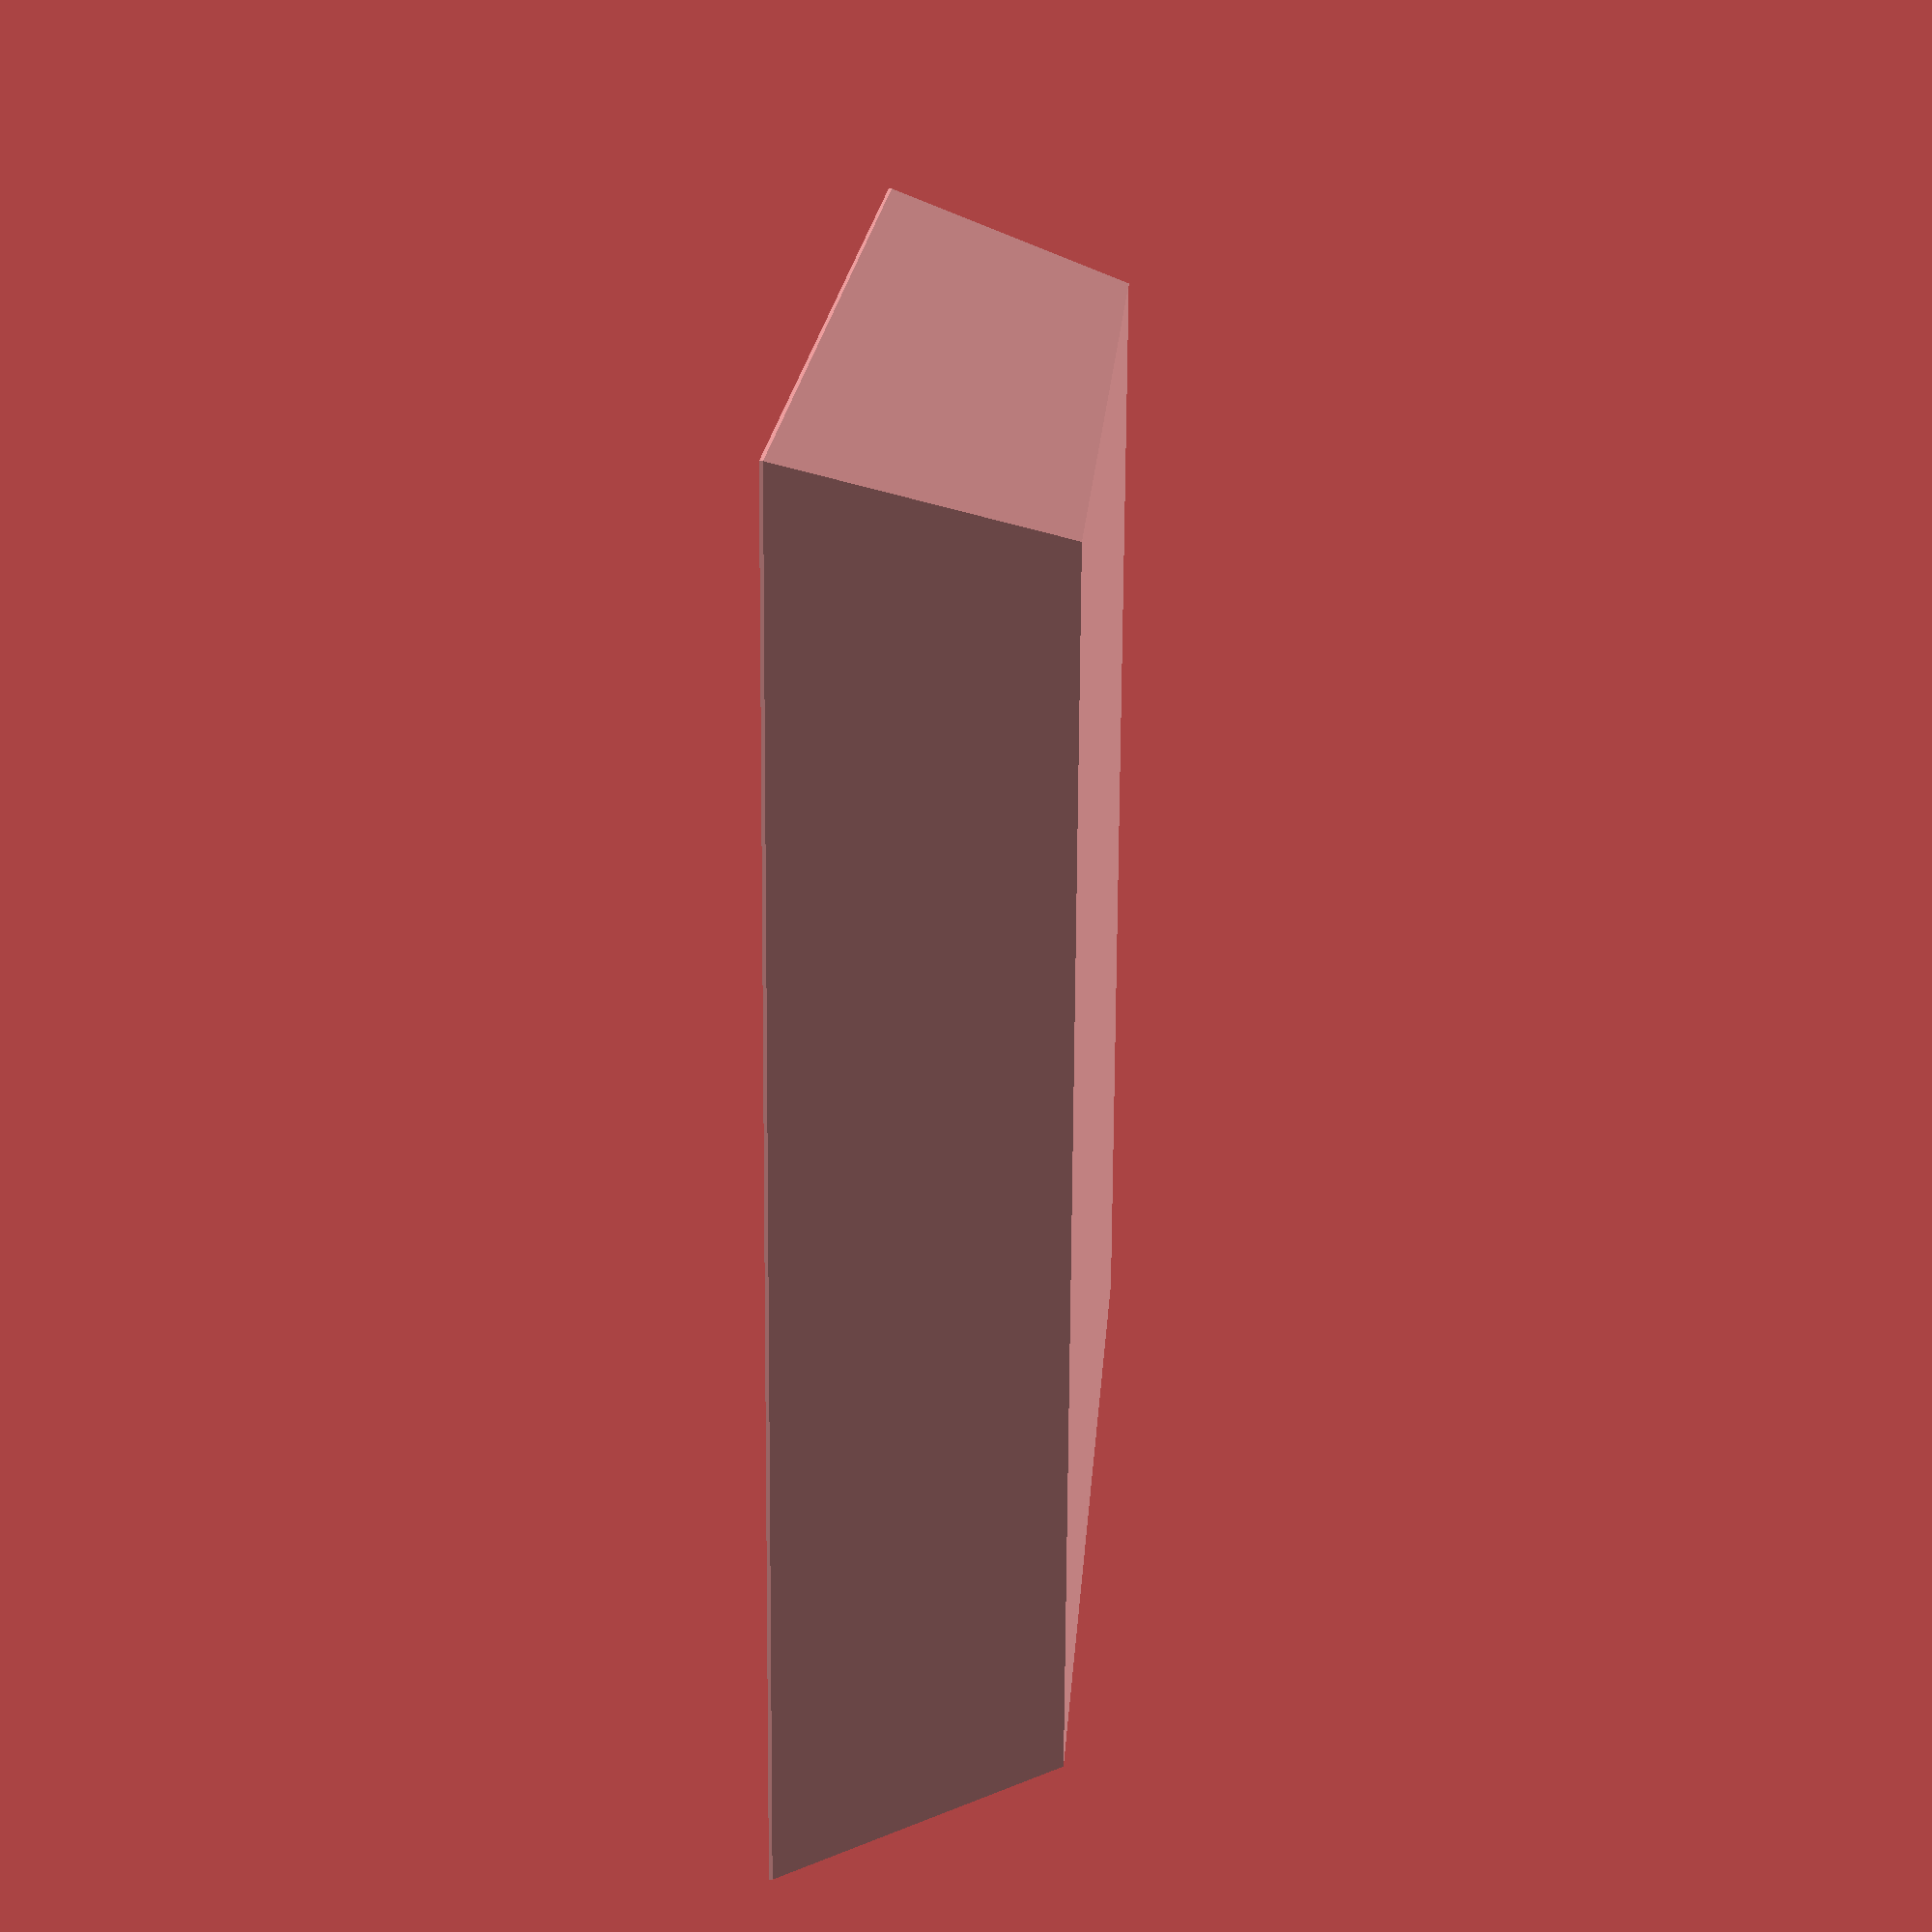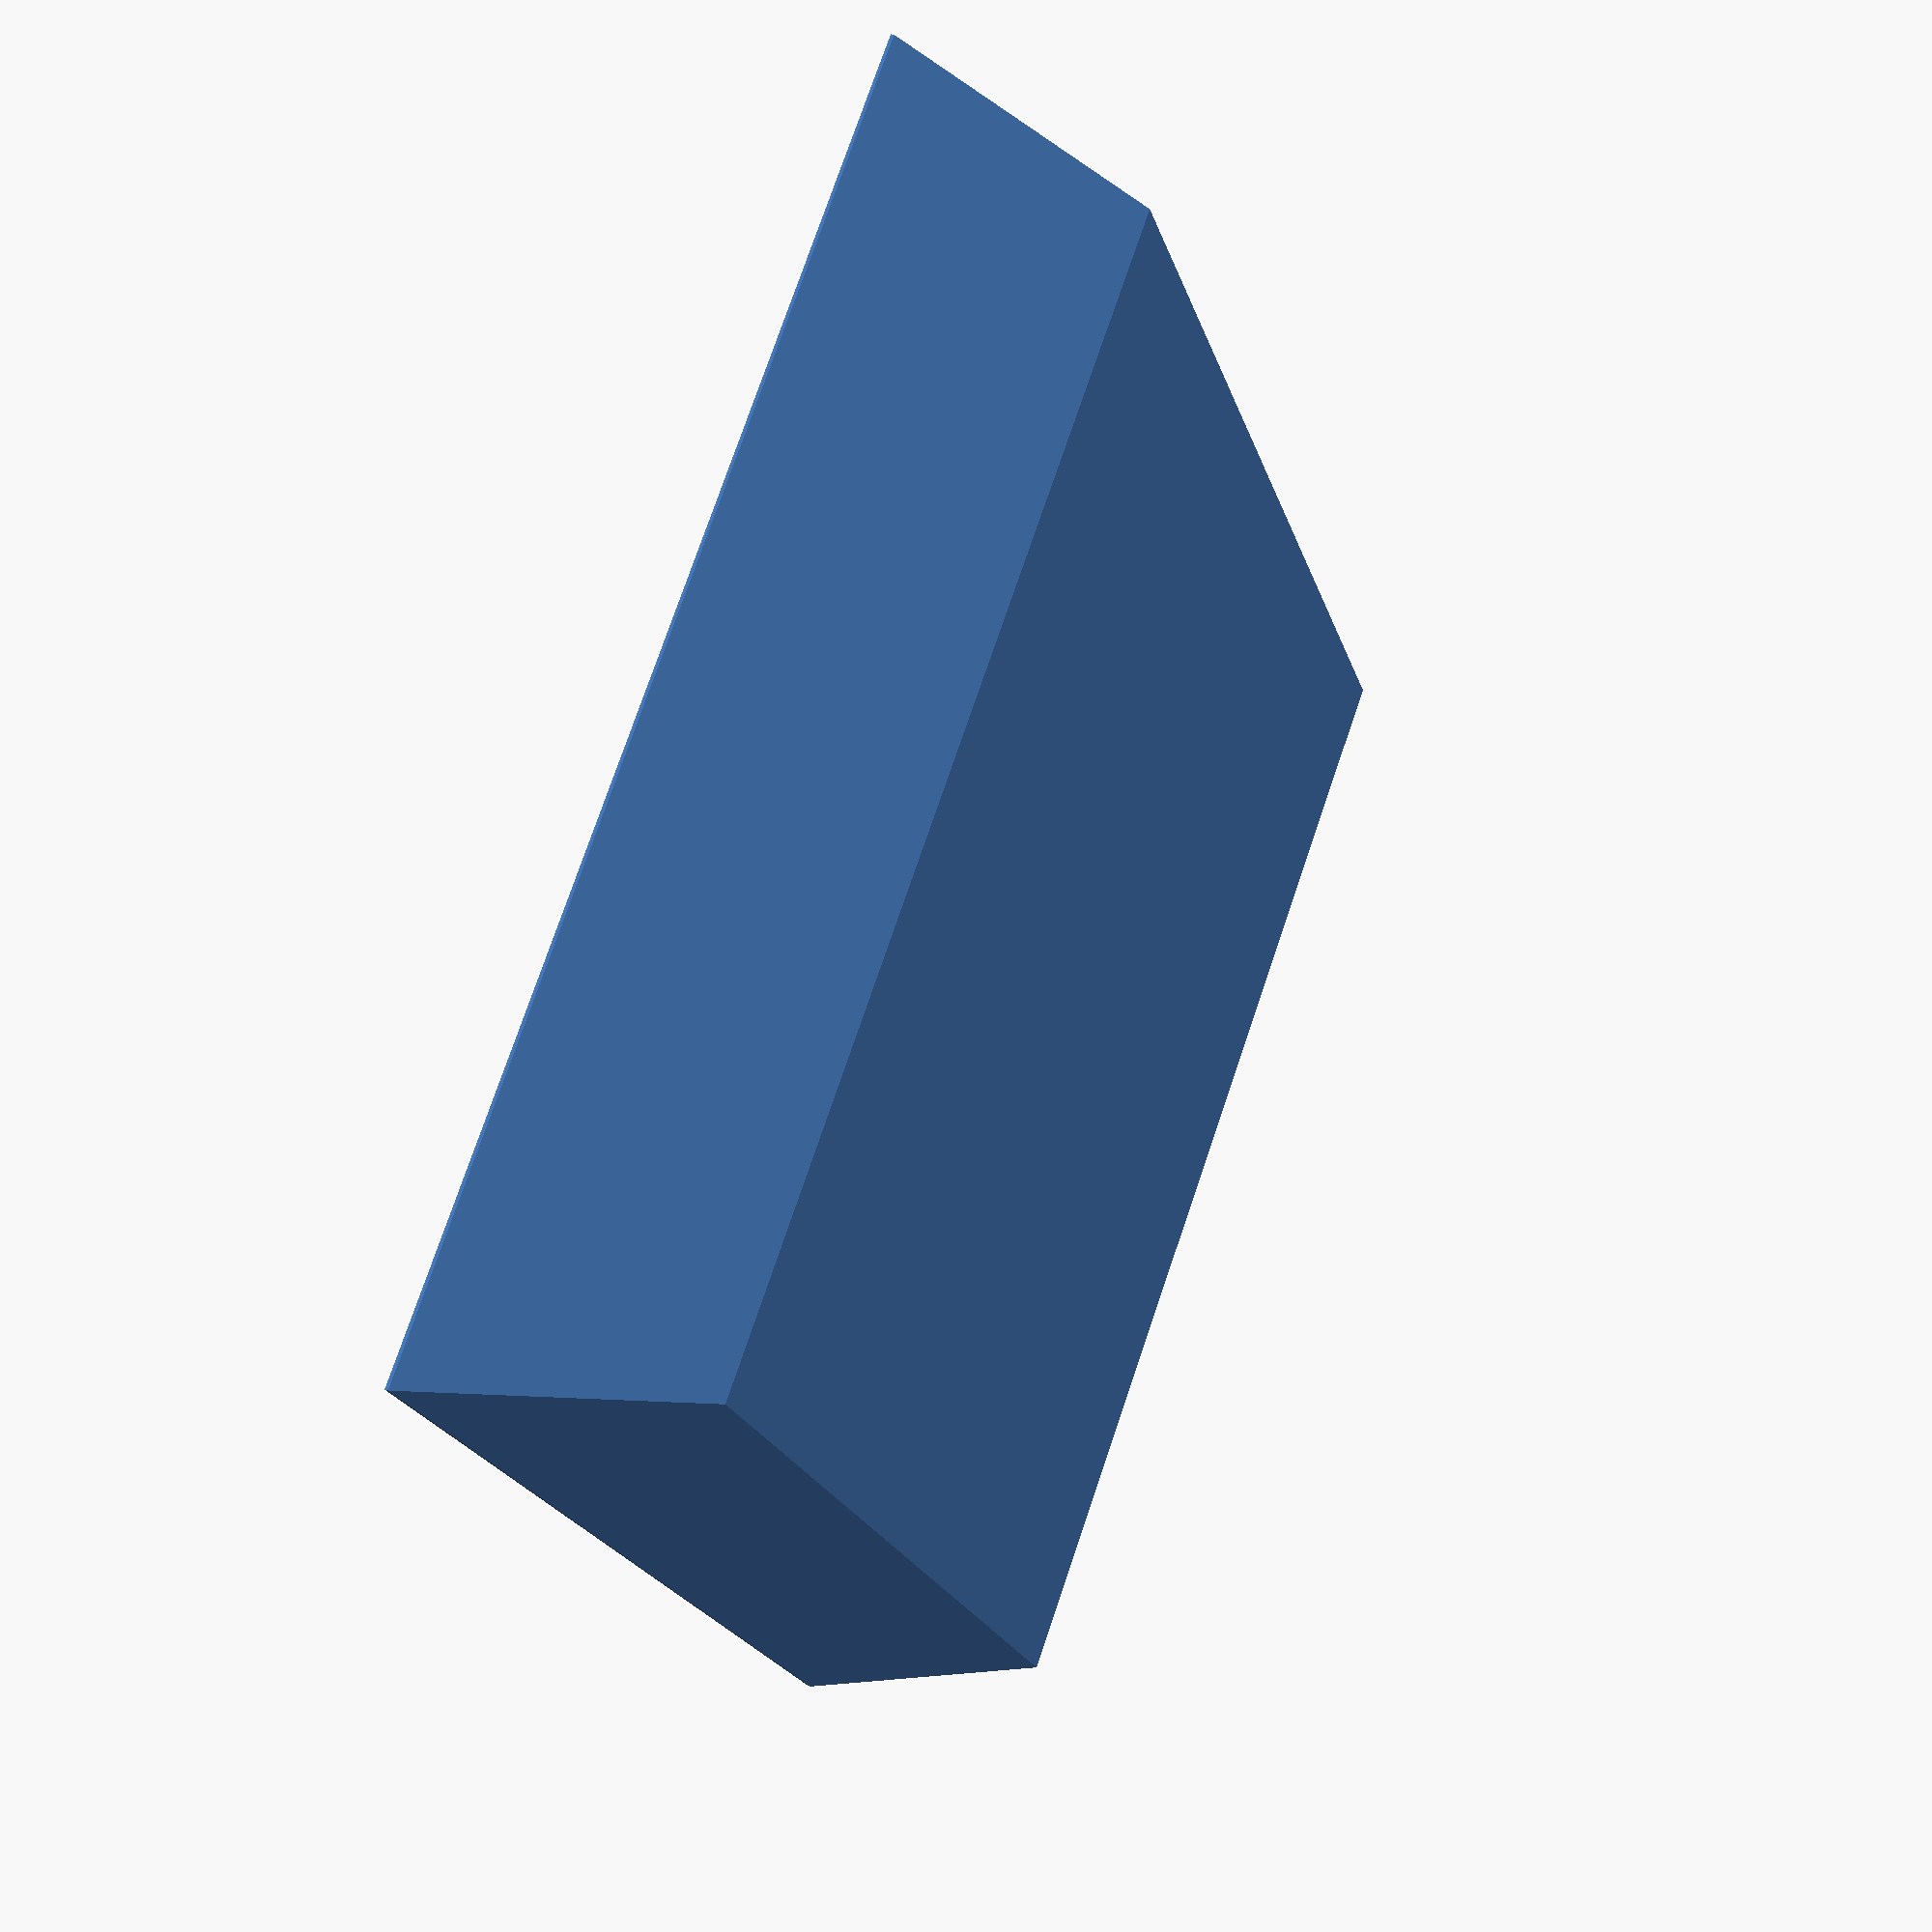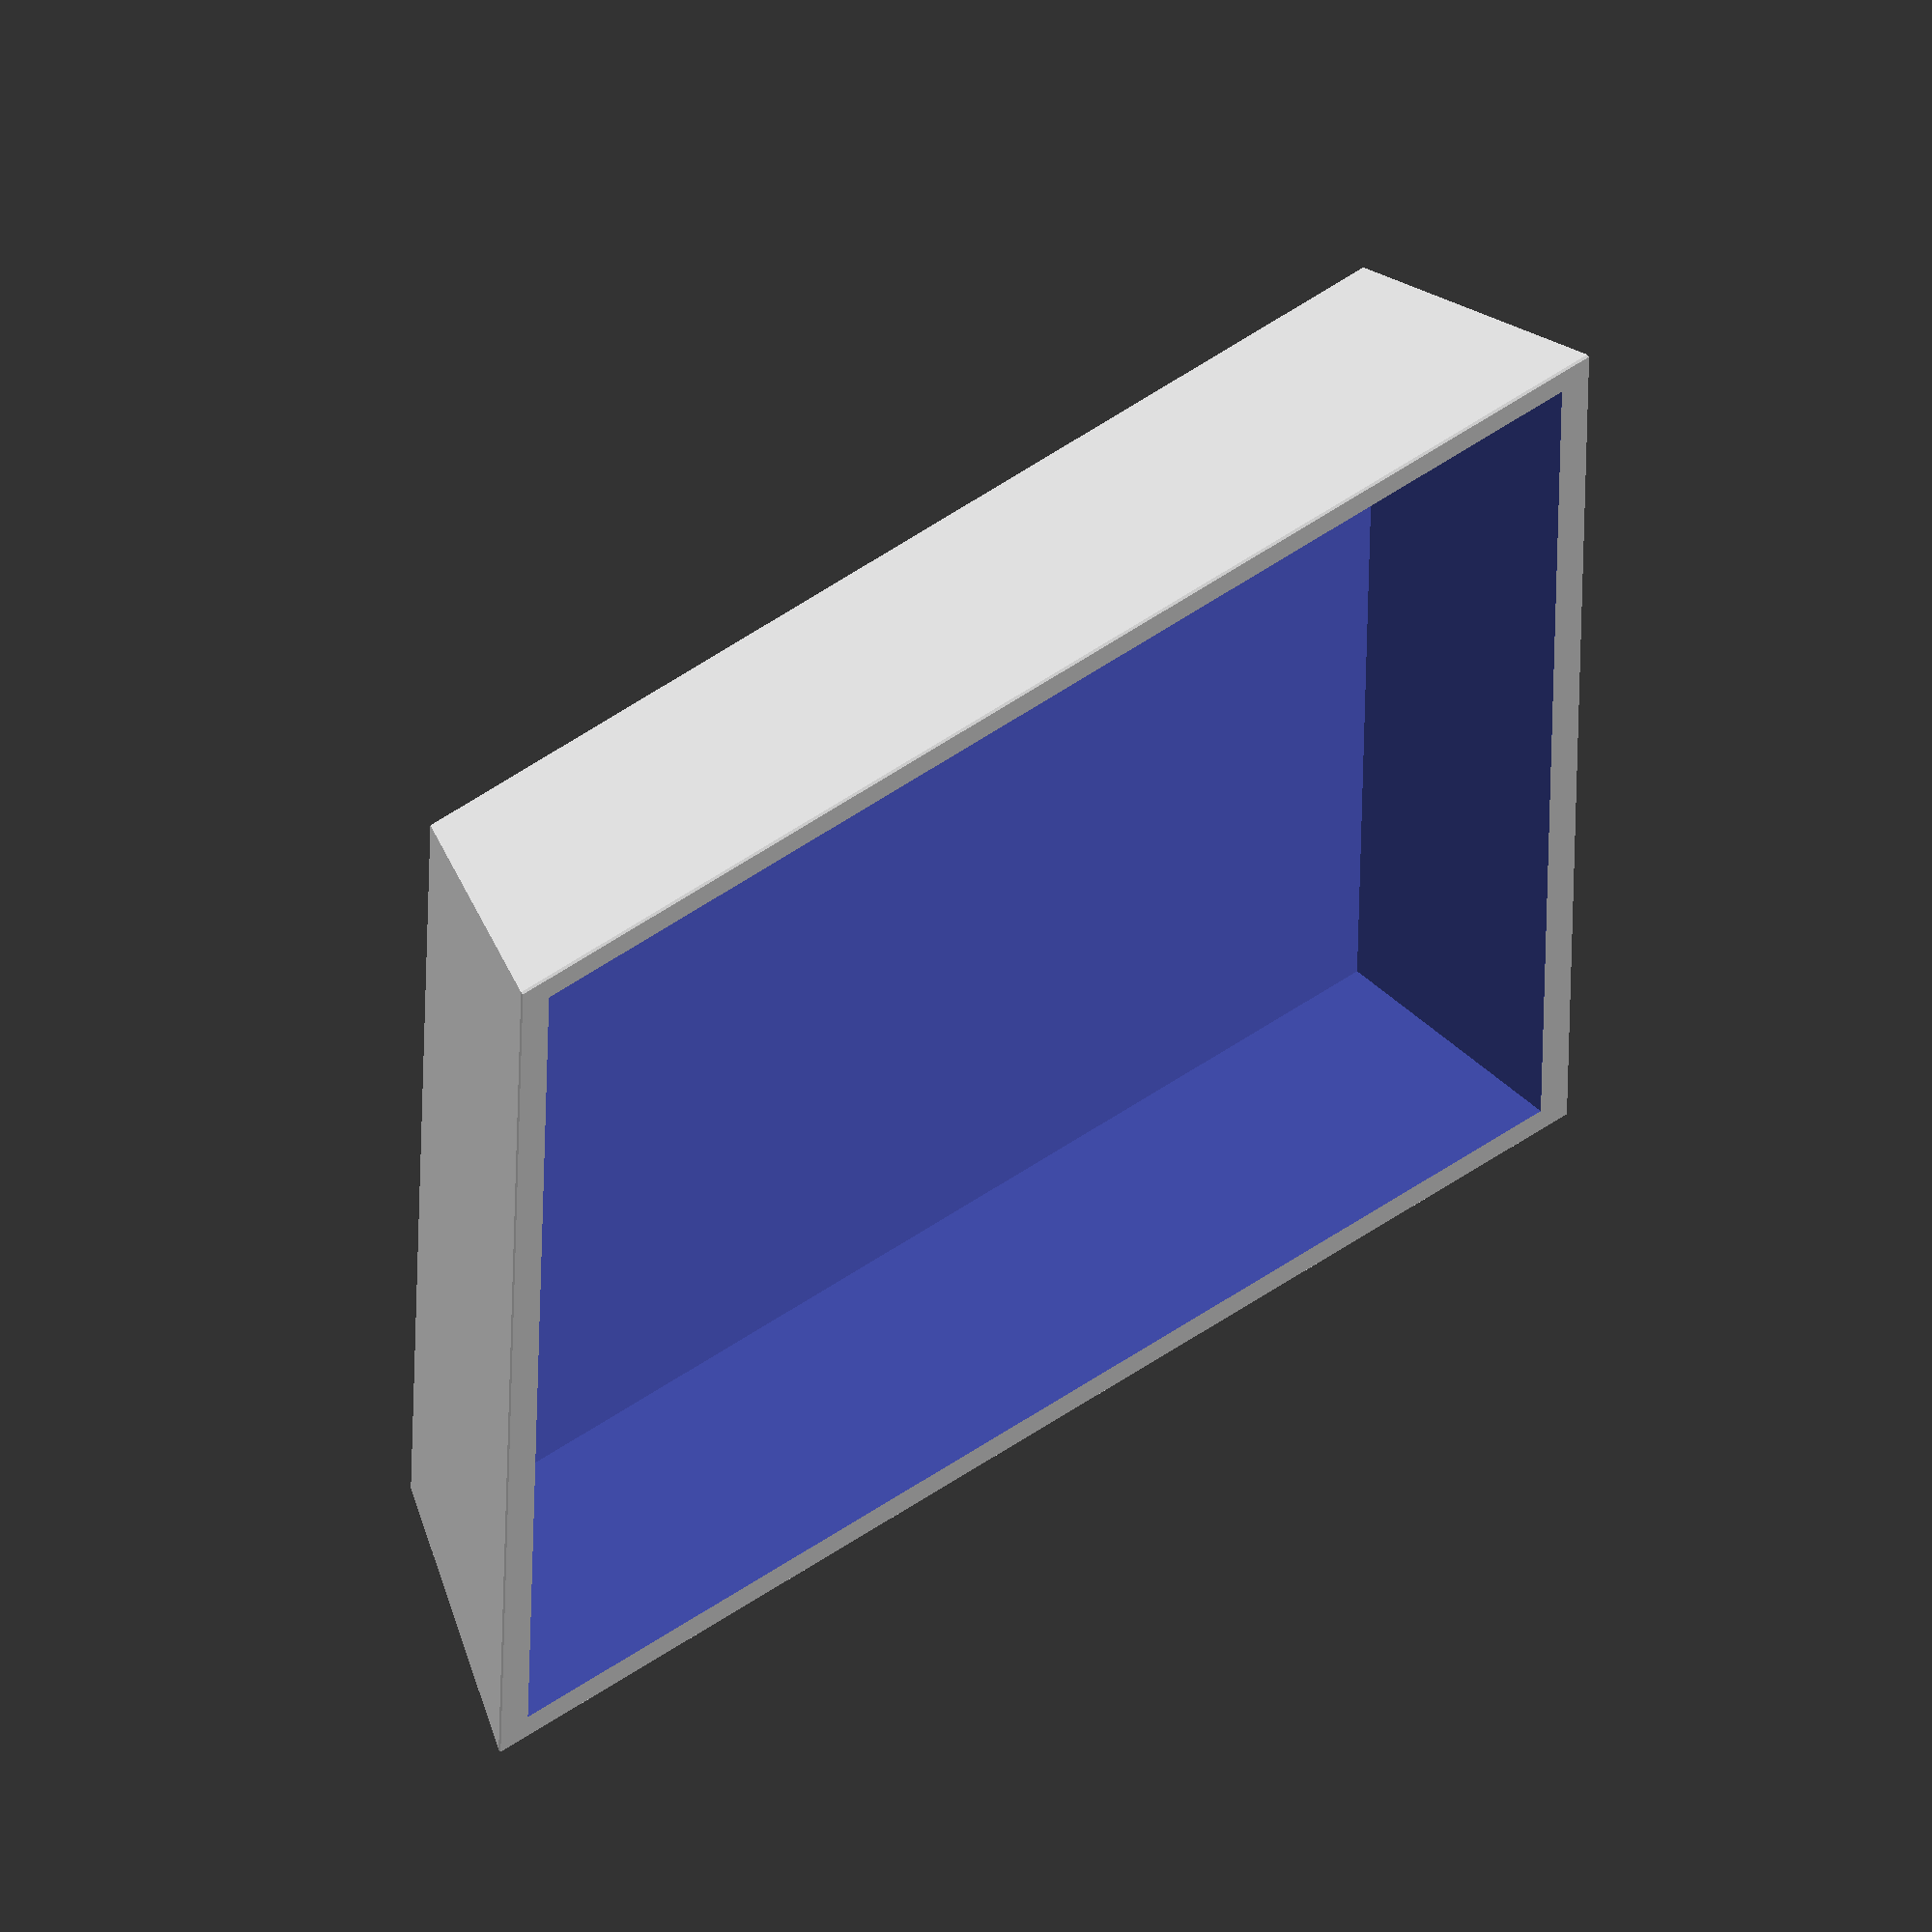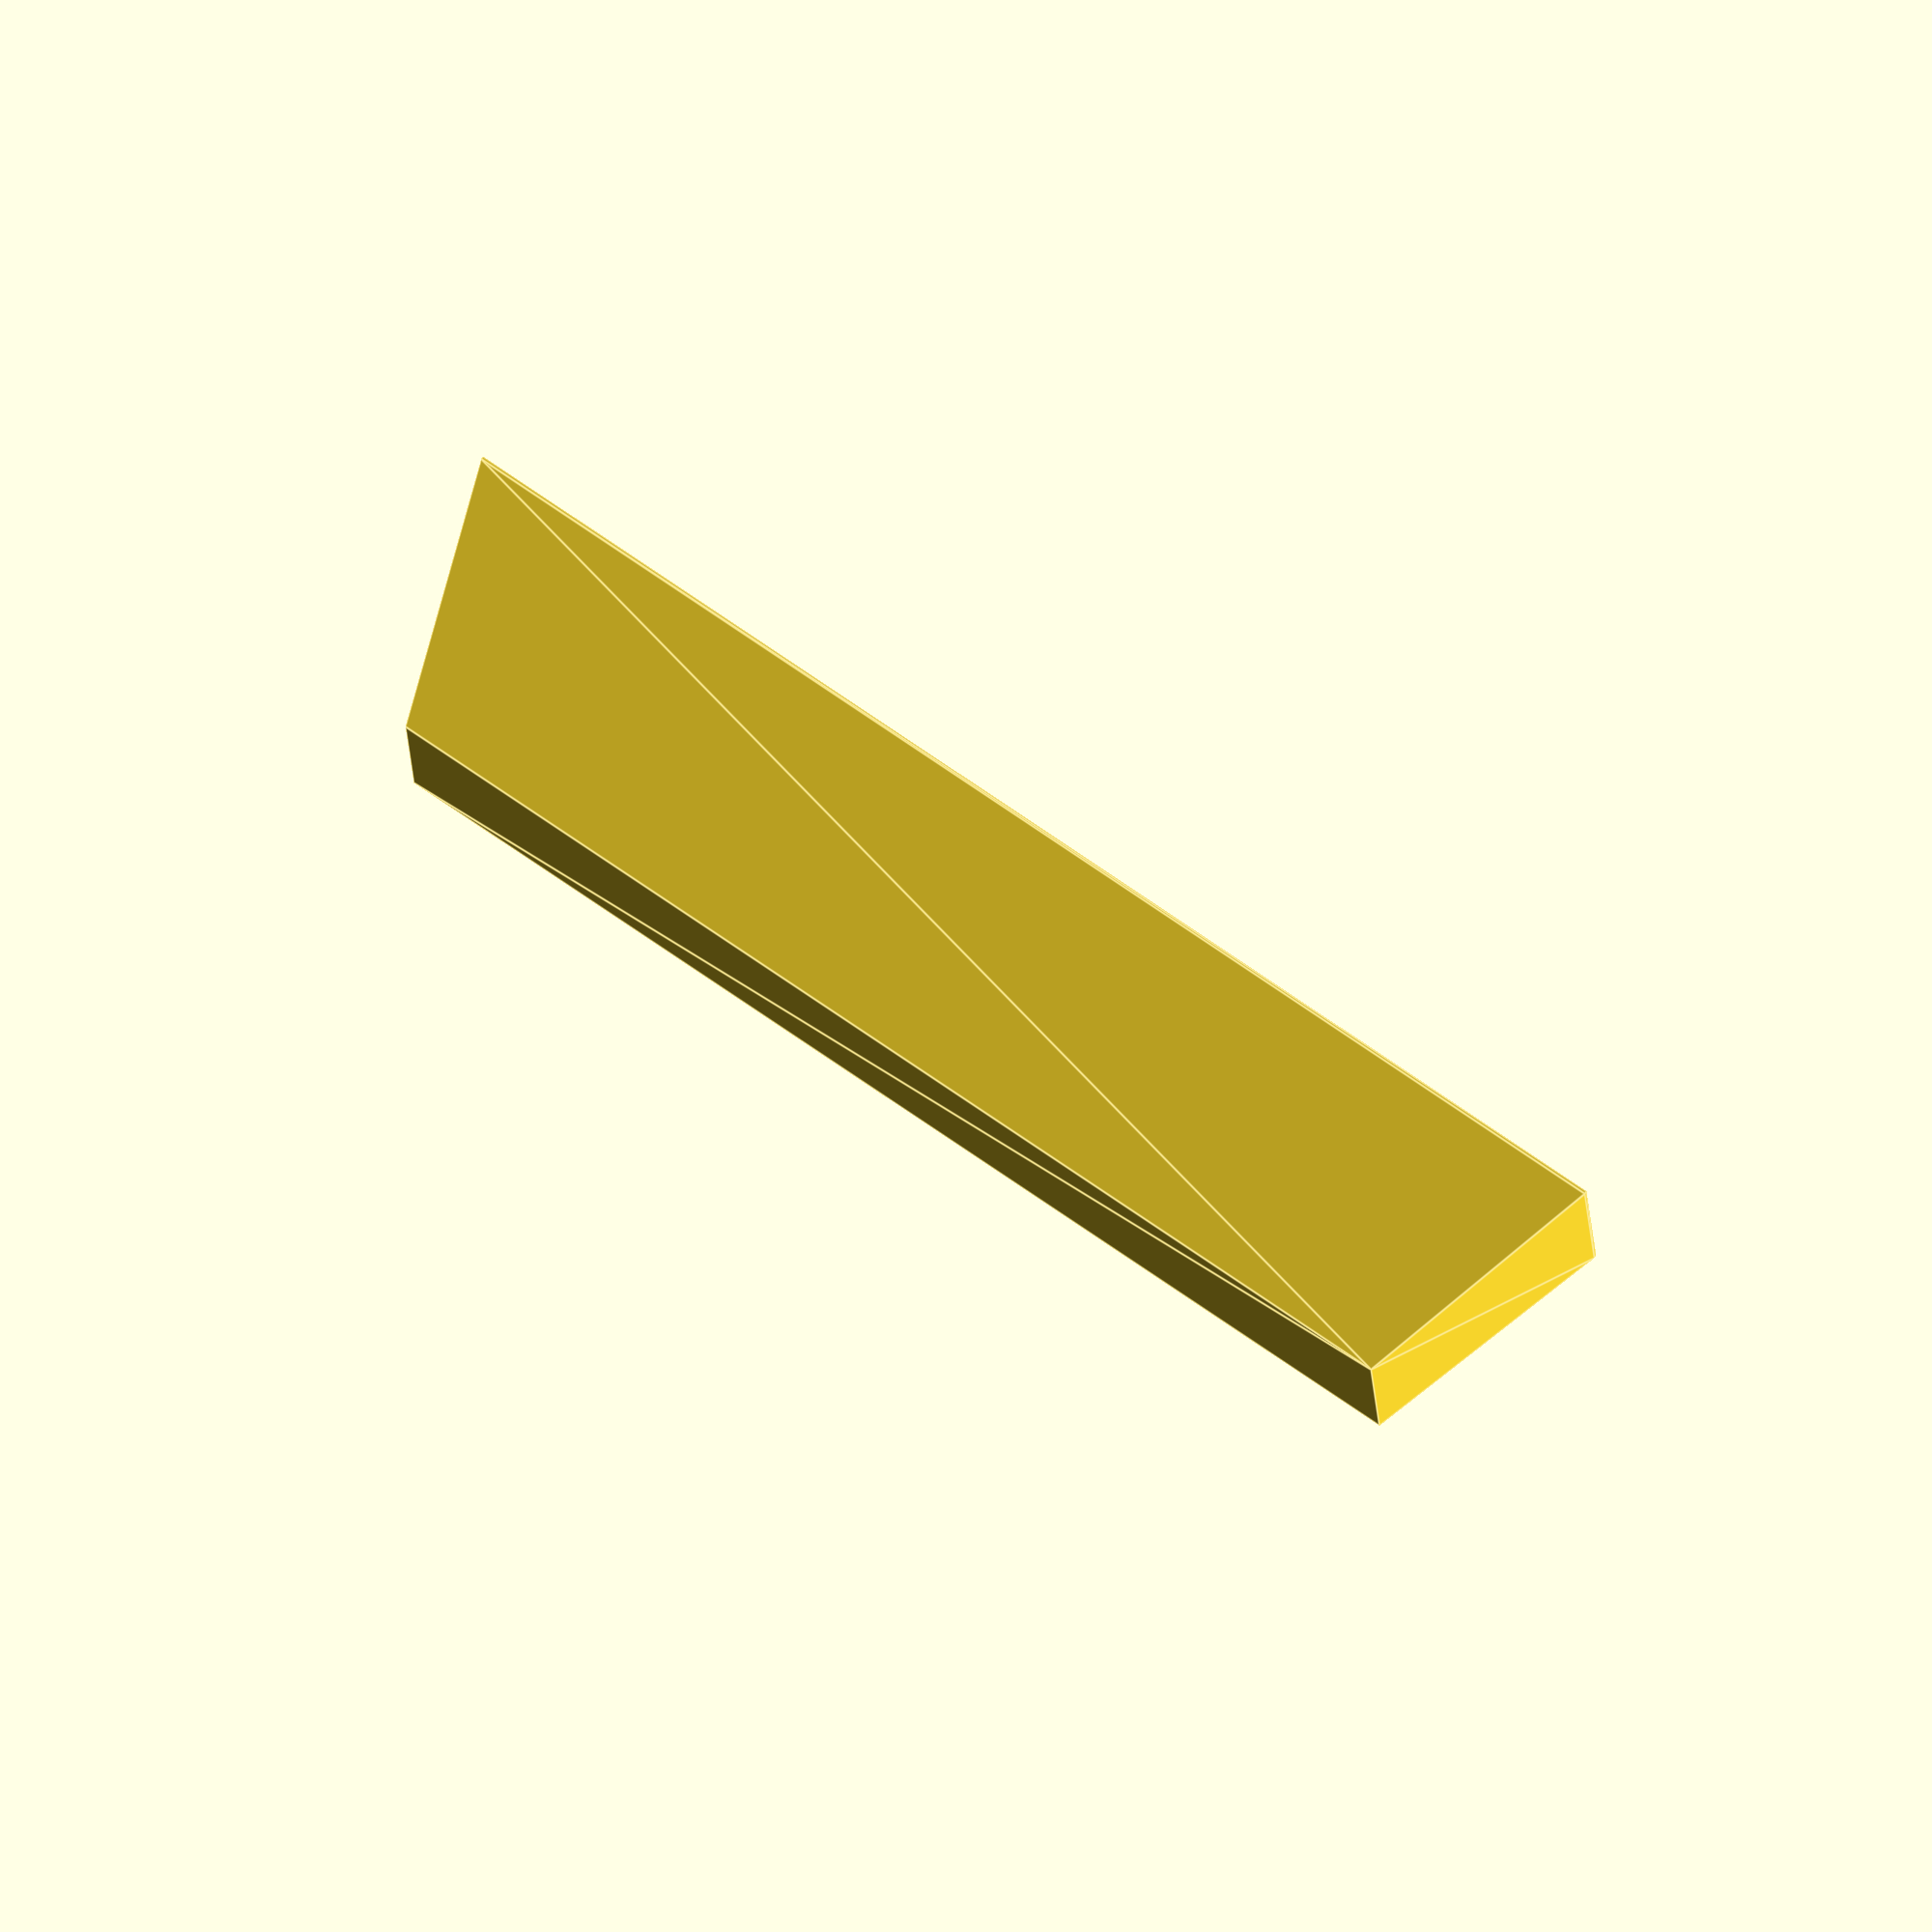
<openscad>
// vim:ts=4:sw=4:sts=4:et:ai:fdm=marker
//
// Small tray made for mixing epoxy for smaller jobs. Print in any colour or filament, although
// some say it's wise to avoid PLA since epoxy gets hot, but then, you hardly use these again
// anyway.
//
// Written by Roy Sigurd Karlsbakk <roy@karlsbakk.net> in August 2025 with some good help
// from perplexity.ai to do the trapezoid stuff, which I didn't understand. It couldn't fix the
// rest, like making the bottom thicker and fixing the code.
//
// Licensed under Creative Commons BY-NC-SA v4.0 or later. Please see
// https://creativecommons.org/licenses/by-nc-sa/4.0/ for details.

// Parameters
wall_thickness = 1;
height = 8;
top_size = 40;
bottom_size = 35;
extra_bottom_thickness = 1;
bugfix = $preview ? .1 : 0;

// Outer shell with absolute coordinates (origin at bottom corner)
module trapezoid_shell(top_len, bottom_len, height) {
    hull() {
        // Bottom square at z = bottom_thickness (starting just above bottom plate)
        linear_extrude(0.1) {
            square([bottom_len, bottom_len]);
        }
        // Top square at z = height, properly aligned over bottom
        translate([(bottom_len - top_len)/2, (bottom_len - top_len)/2, height]) {
            linear_extrude(0.1) {
                square([top_len, top_len]);
            }
        }
    }
}

// Inner void to subtract (create hollow)
module inner_void(inner_top, inner_bottom) {
    hull() {
        translate([wall_thickness, wall_thickness, wall_thickness+extra_bottom_thickness]) {
            linear_extrude(0.1) {
                square([inner_bottom, inner_bottom]);
            }
        }
        translate([(inner_bottom - inner_top)/2 + wall_thickness, (inner_bottom - inner_top)/2 + wall_thickness, height]) {
            linear_extrude(0.1) {
                square([inner_top, inner_top]);
            }
        }
    }
}

// Final shape
difference() {
    trapezoid_shell(top_size, bottom_size, height-bugfix);
    
    inner_top = top_size - 2 * wall_thickness;
    inner_bottom = bottom_size - 2 * wall_thickness;
    inner_void(inner_top, inner_bottom);
}

</openscad>
<views>
elev=155.2 azim=354.0 roll=86.2 proj=p view=solid
elev=144.2 azim=307.0 roll=66.3 proj=p view=solid
elev=124.1 azim=91.2 roll=216.5 proj=o view=solid
elev=272.5 azim=90.5 roll=213.7 proj=o view=edges
</views>
